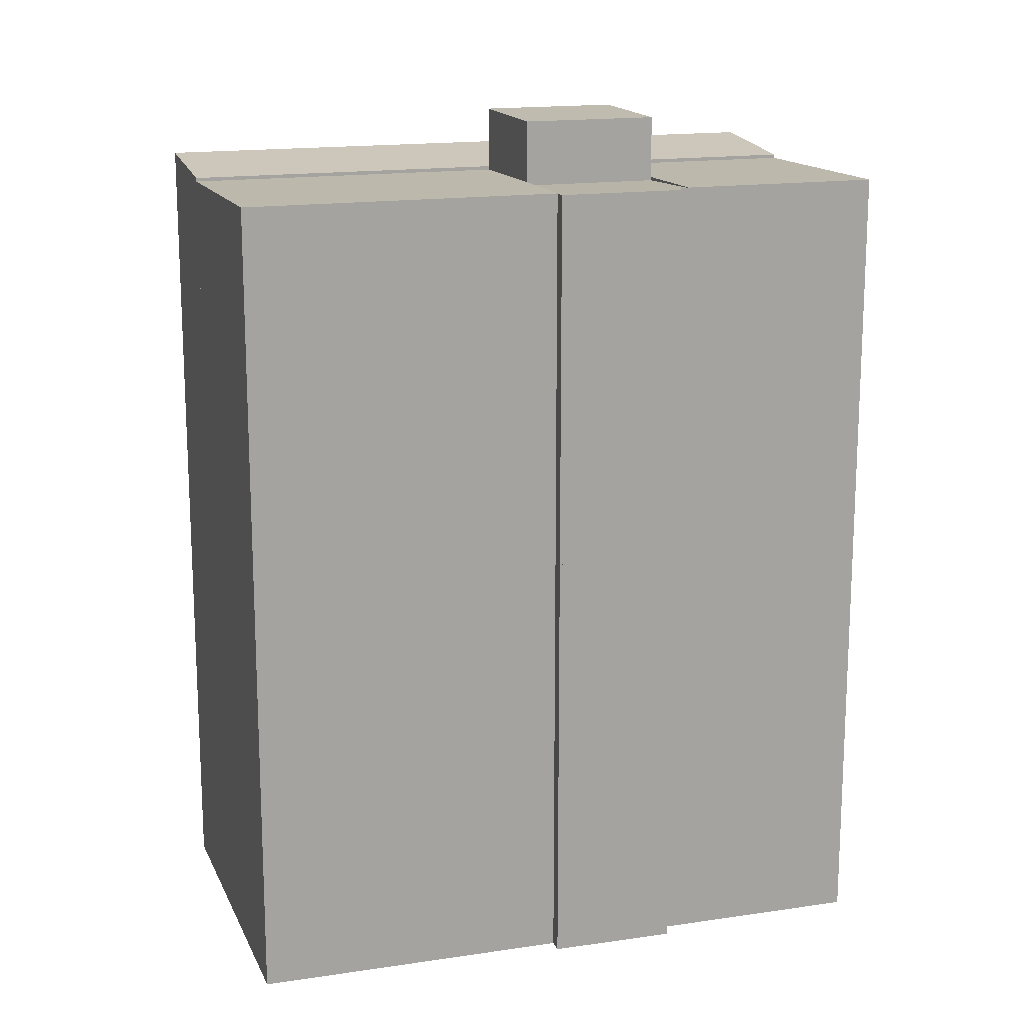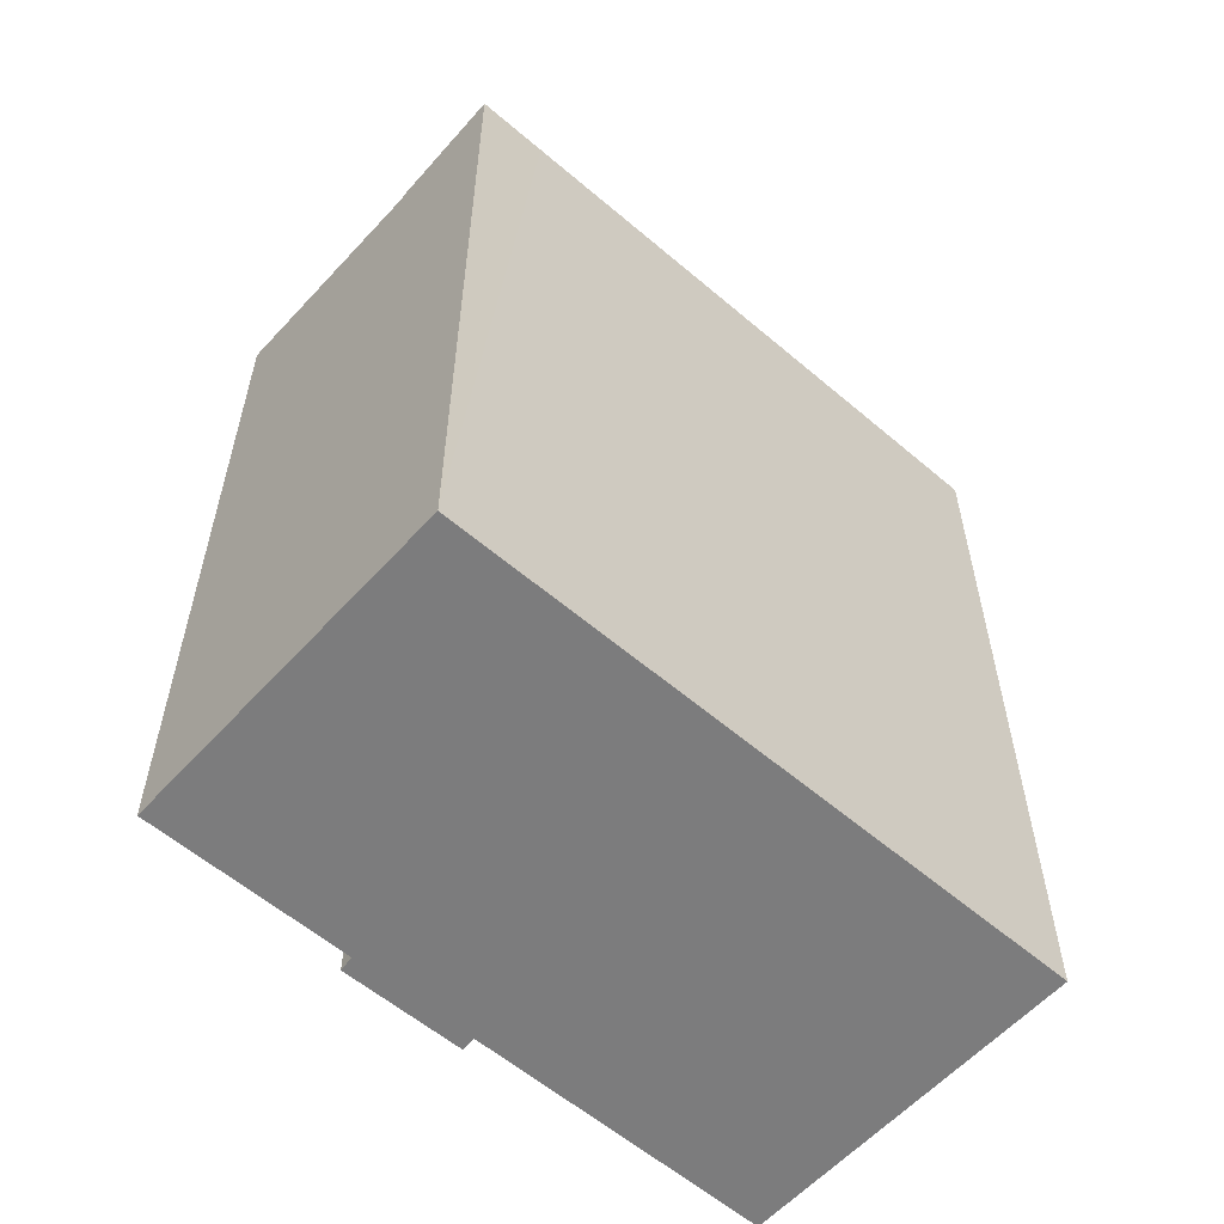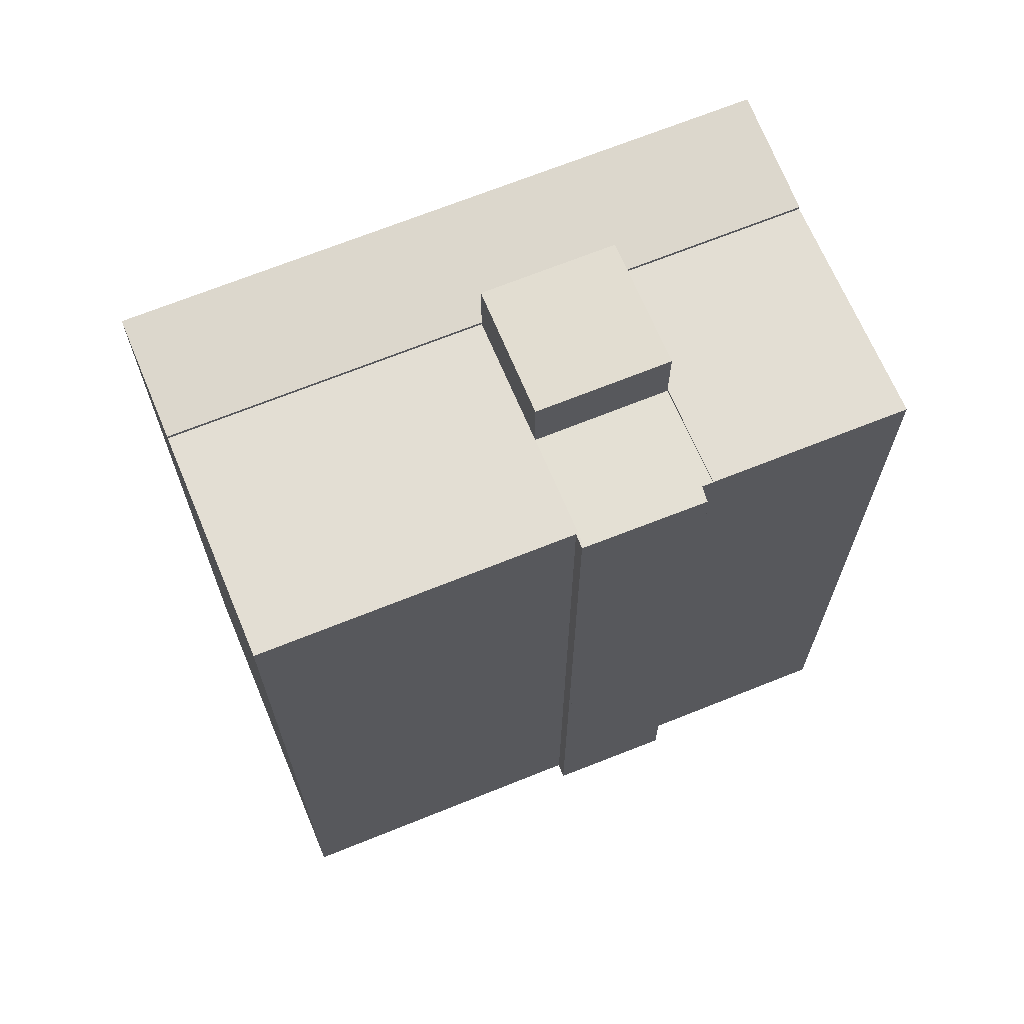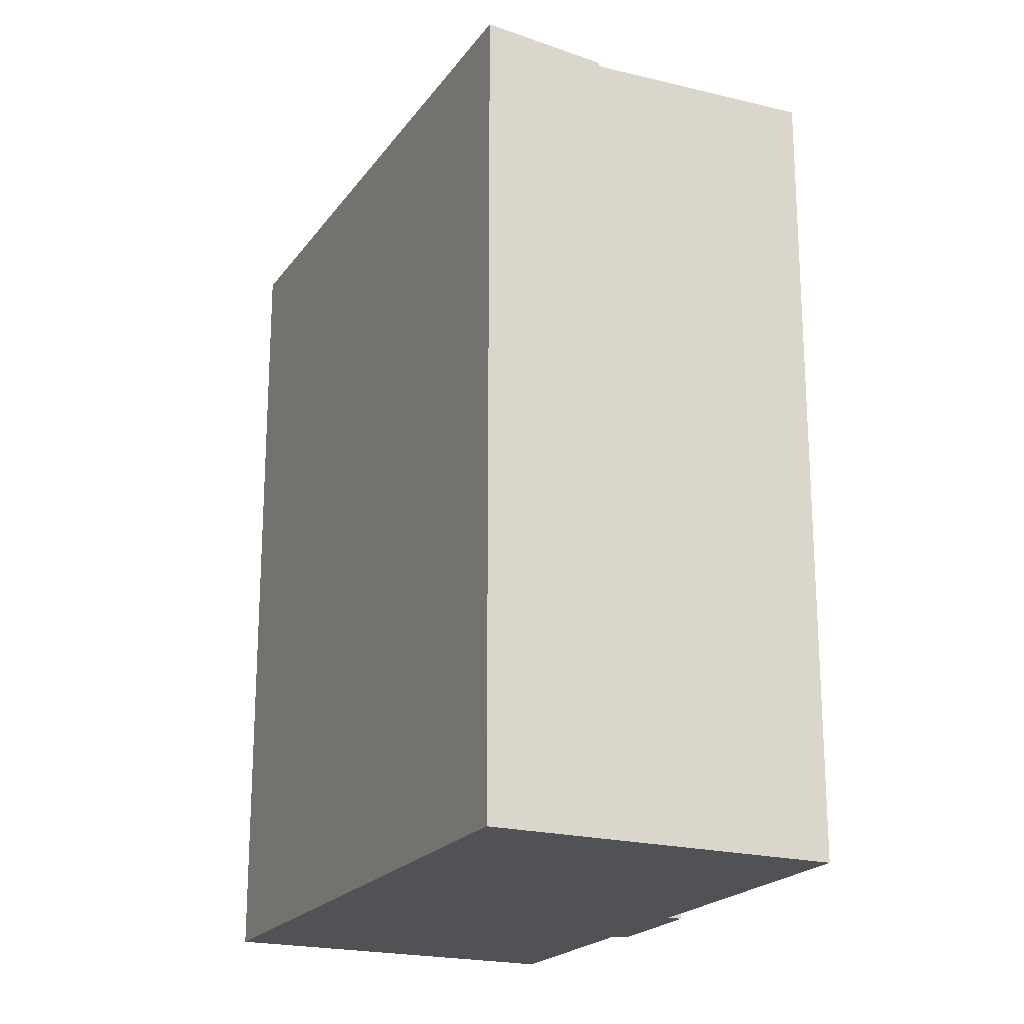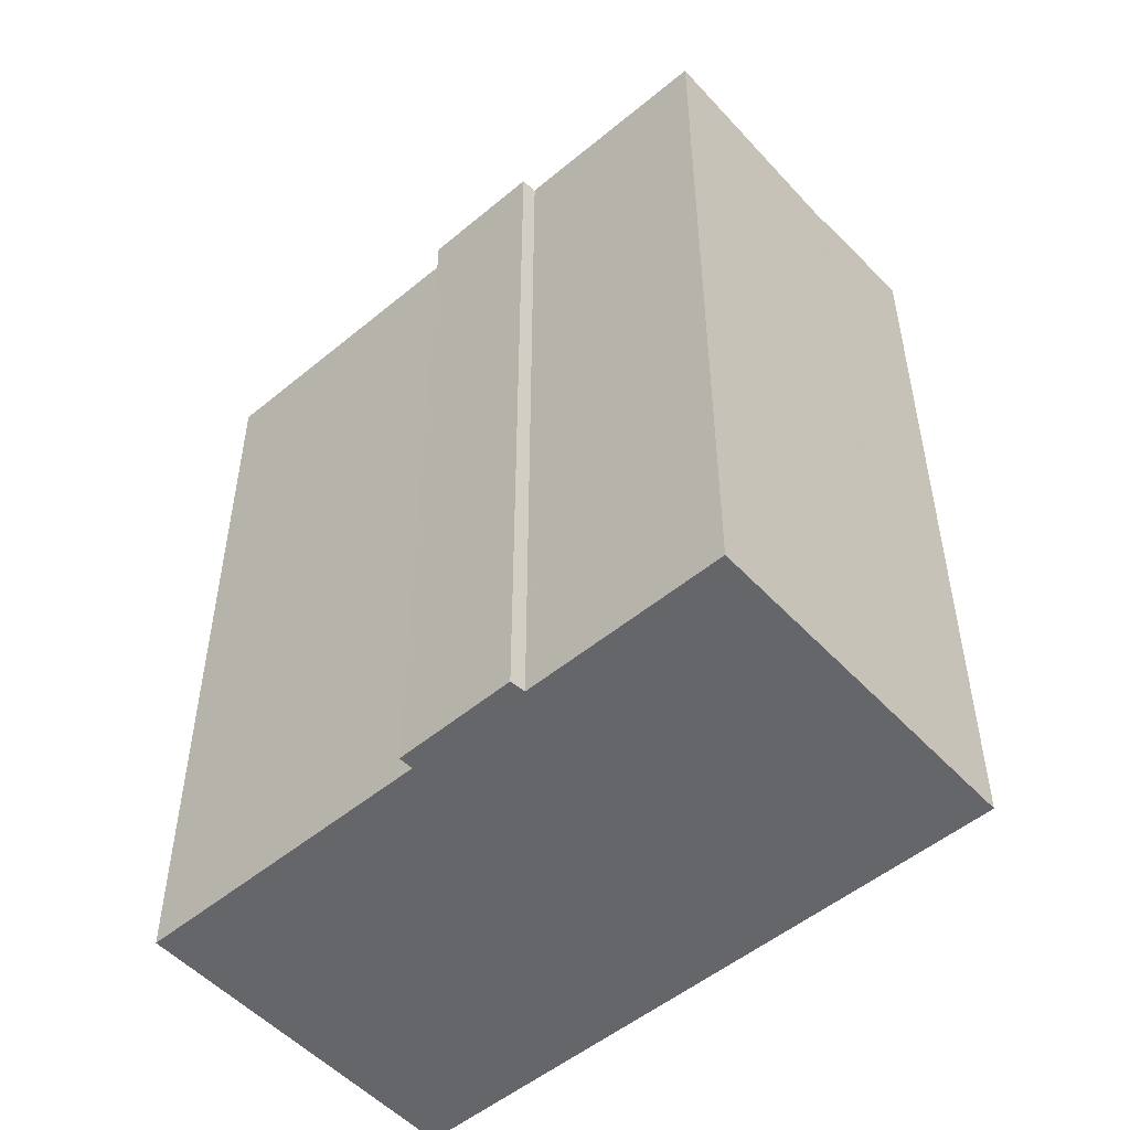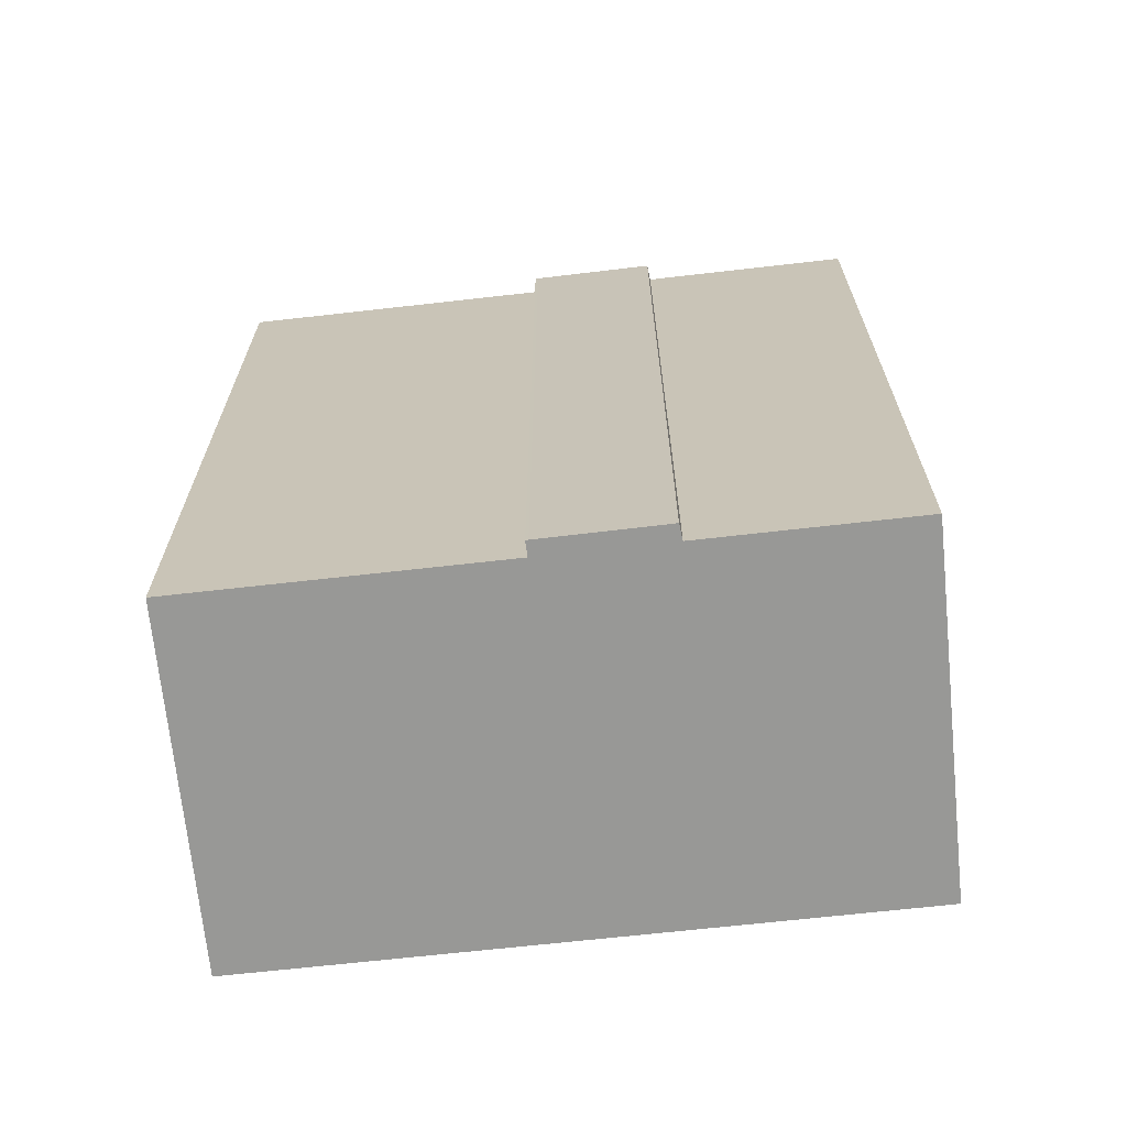
<metadata>
{"format":"obj","ext":"obj","renderer":"f3d","projection":"perspective","resolution":1024,"background":"white","views":[{"elev":16.2,"azim":-85.5,"up":"+Y"},{"elev":-58.8,"azim":70.5,"up":"+Y"},{"elev":68.5,"azim":-90.2,"up":"+Y"},{"elev":-20.6,"azim":176.6,"up":"+Y"},{"elev":-51.8,"azim":-26.4,"up":"+Y"},{"elev":-68.4,"azim":-61.8,"up":"+Y"}]}
</metadata>
<code>
v  6.55 24.39 -2.713
v  6.457 24.49 7.708
v  10.12 24.39 6.2
v  3.525 24.57 8.838
v  0 24.57 1.505e-15
v  3.13 24.59 9.078
v  3.098 24.59 8.997
v  0 0 0
v  3.525 -5.412e-16 8.838
v  3.098 -5.509e-16 8.997
v  3.13 -5.559e-16 9.078
v  6.55 1.661e-16 -2.713
v  10.12 -3.796e-16 6.2
v  6.457 -4.72e-16 7.708
v  6.457 26.36 7.708
v  11.65 26.36 10.01
v  10.12 26.36 6.2
v  7.985 26.36 11.52
v  7.985 -7.053e-16 11.52
v  11.65 -6.13e-16 10.01
v  6.457 24.39 7.708
v  5.076 24.56 12.72
v  7.985 24.39 11.52
v  4.949 24.56 12.4
v  4.482 24.59 12.53
v  4.482 -7.674e-16 12.53
v  4.949 -7.592e-16 12.4
v  5.076 -7.787e-16 12.72
v  10.12 24.5 6.2
v  9.875 24.83 -4.091
v  6.55 24.5 -2.713
v  10.03 24.84 -4.156
v  10.99 24.84 -1.752
v  16.55 24.84 12.12
v  11.65 24.5 10.01
v  13.88 24.5 15.59
v  17.21 24.83 14.22
v  17.37 24.84 14.15
v  17.37 -8.667e-16 14.15
v  10.03 2.545e-16 -4.156
v  16.55 -7.419e-16 12.12
v  10.99 1.073e-16 -1.752
v  9.875 2.505e-16 -4.091
v  13.88 -9.546e-16 15.59
v  17.21 -8.706e-16 14.22
v  7.985 24.49 11.52
v  13.88 24.39 15.59
v  11.65 24.39 10.01
v  7.297 24.58 18.3
v  5.076 24.57 12.72
v  7.297 -1.121e-15 18.3
g defaultobject
f 1 2 3
f 2 1 4
f 4 1 5
f 4 6 2
f 6 4 7
f 8 4 5
f 4 8 9
f 10 6 7
f 6 10 11
f 4 10 7
f 10 4 9
f 1 8 5
f 8 1 12
f 11 2 6
f 2 11 3
f 3 11 13
f 13 11 14
f 13 1 3
f 1 13 12
f 11 9 14
f 9 11 10
f 14 9 8
f 14 8 13
f 13 8 12
f 15 16 17
f 16 15 18
f 19 16 18
f 16 19 20
f 20 17 16
f 17 20 13
f 13 15 17
f 15 13 14
f 14 18 15
f 18 14 19
f 14 20 19
f 20 14 13
f 21 22 23
f 22 21 24
f 24 21 25
f 25 21 6
f 26 24 25
f 24 26 27
f 28 23 22
f 23 28 19
f 27 22 24
f 22 27 28
f 11 25 6
f 25 11 26
f 19 21 23
f 21 19 14
f 21 11 6
f 11 21 14
f 28 14 19
f 14 28 27
f 14 27 26
f 14 26 11
f 29 30 31
f 30 29 32
f 32 29 33
f 33 29 34
f 34 29 35
f 34 35 36
f 34 36 37
f 34 37 38
f 39 34 38
f 34 39 33
f 33 39 32
f 32 39 40
f 40 39 41
f 40 41 42
f 40 30 32
f 30 40 31
f 31 40 12
f 12 40 43
f 12 29 31
f 29 12 35
f 35 12 36
f 36 12 13
f 36 13 44
f 44 13 20
f 44 37 36
f 37 44 38
f 38 44 39
f 39 44 45
f 42 43 40
f 43 42 12
f 12 42 13
f 13 42 41
f 13 41 20
f 20 41 44
f 44 41 39
f 44 39 45
f 46 47 48
f 47 46 49
f 49 46 50
f 50 51 49
f 51 50 28
f 51 47 49
f 47 51 44
f 44 48 47
f 48 44 20
f 46 28 50
f 28 46 48
f 28 48 19
f 19 48 20
f 28 44 51
f 44 28 19
f 44 19 20

</code>
